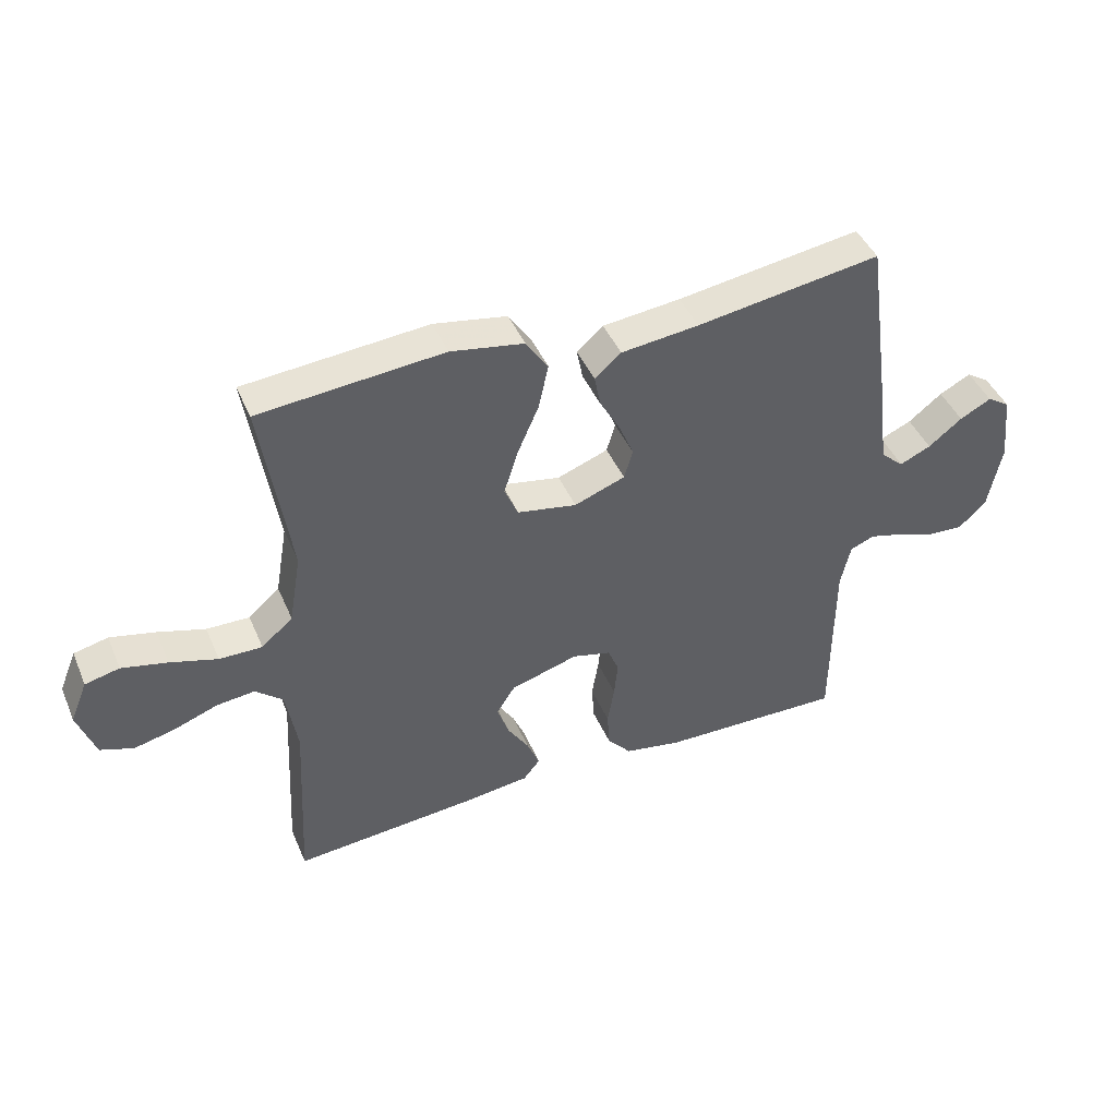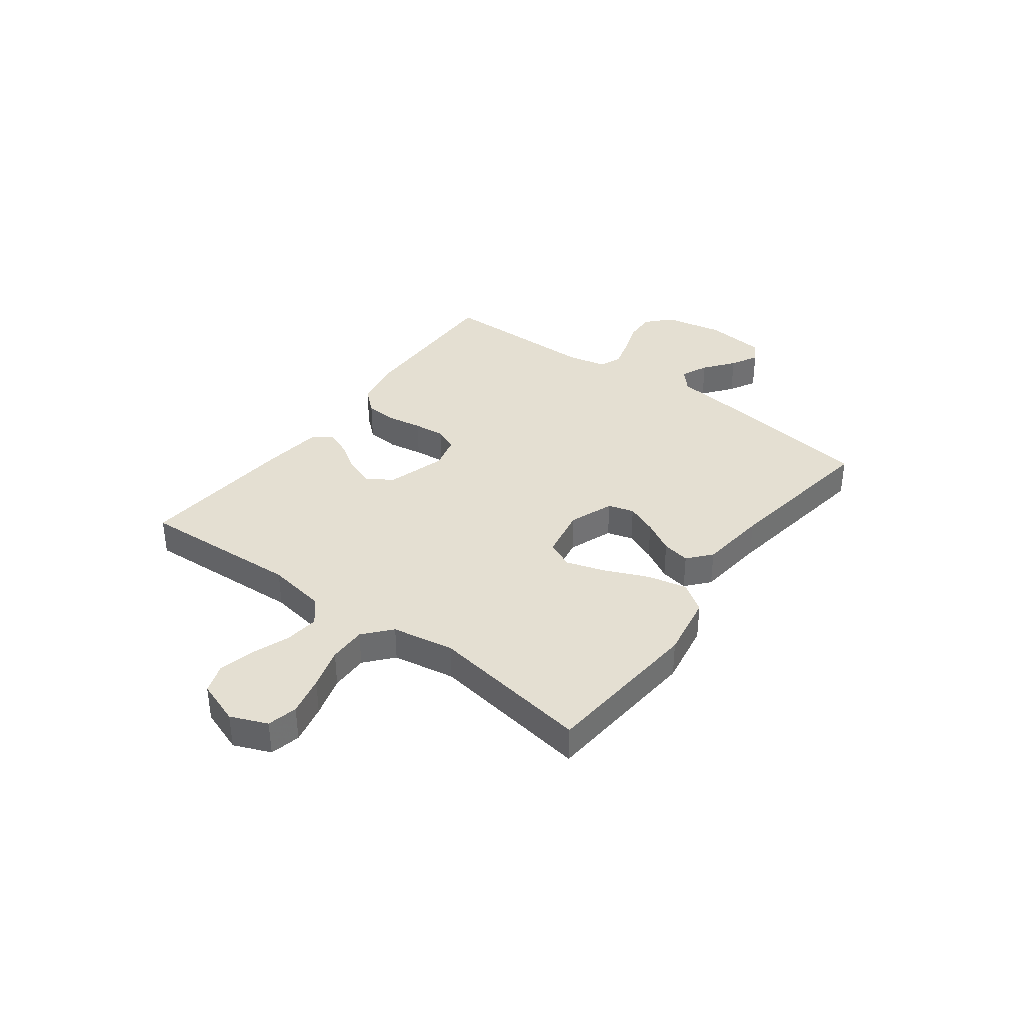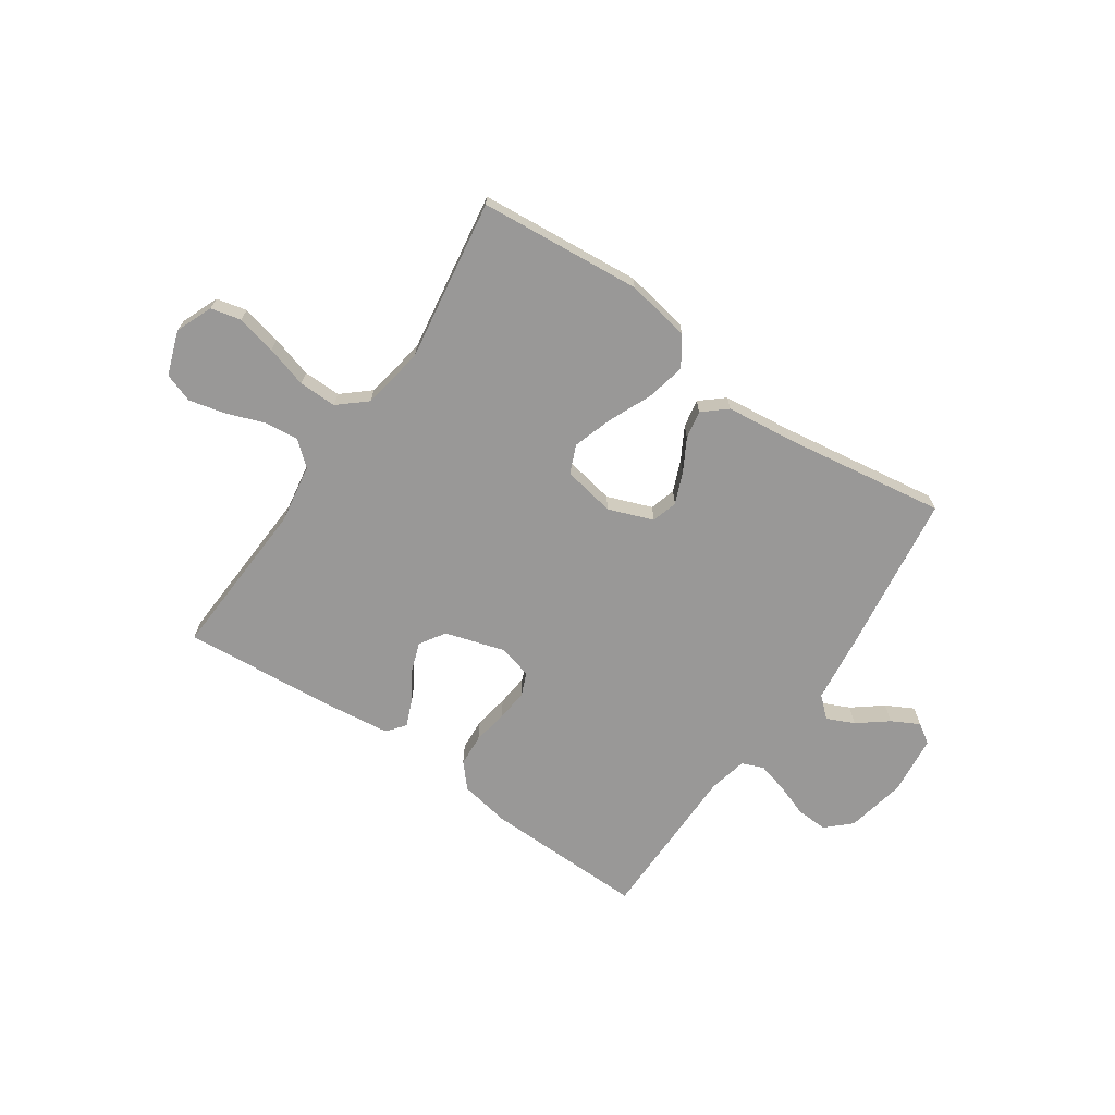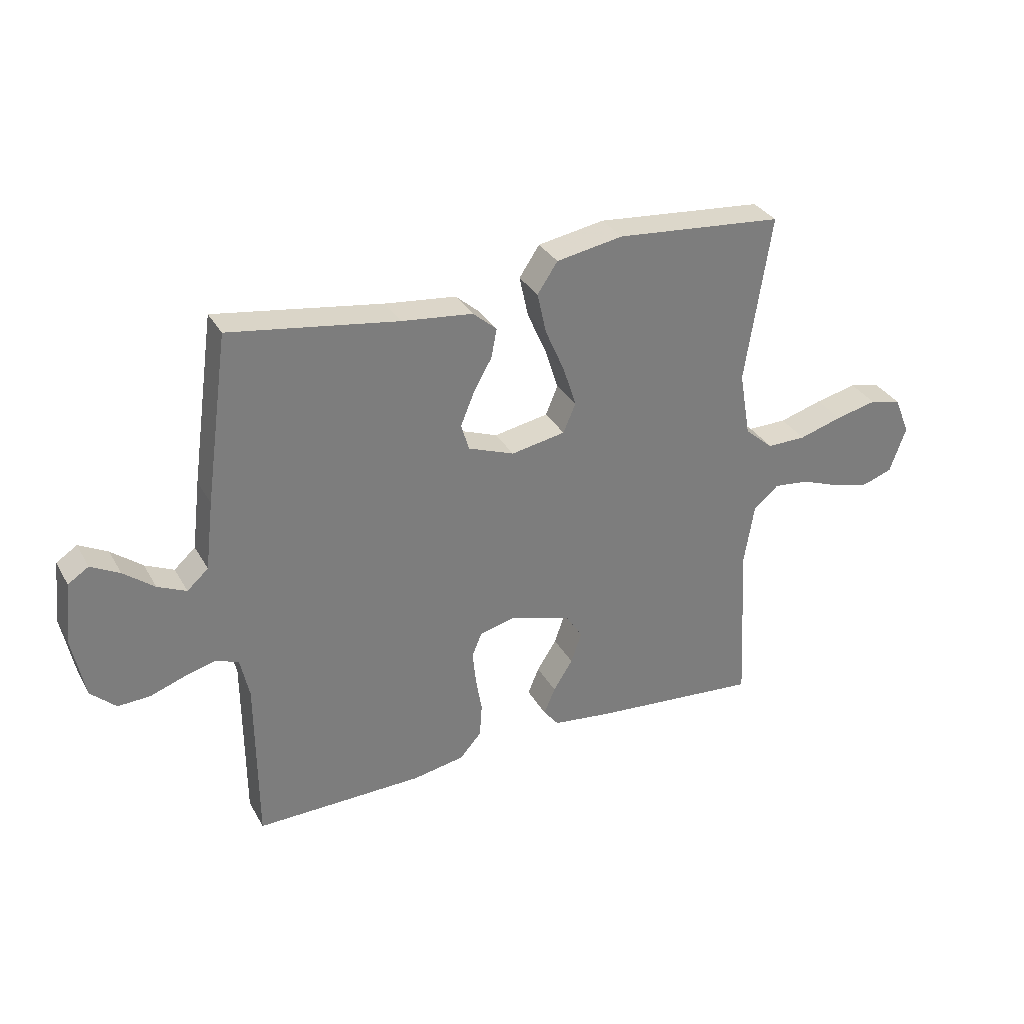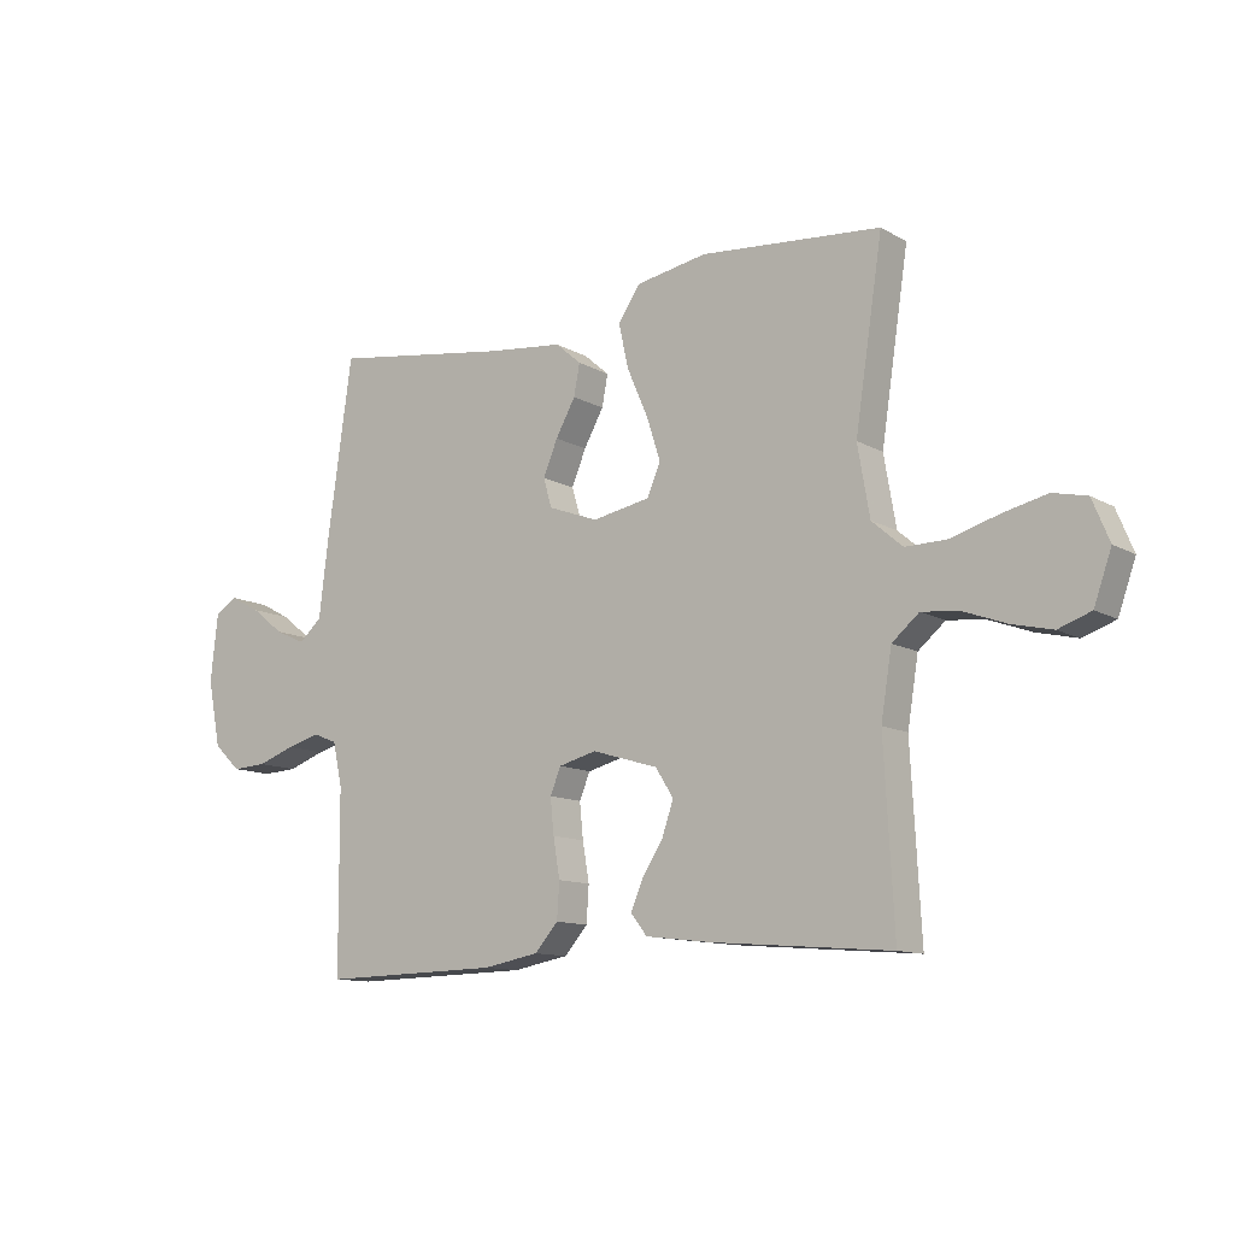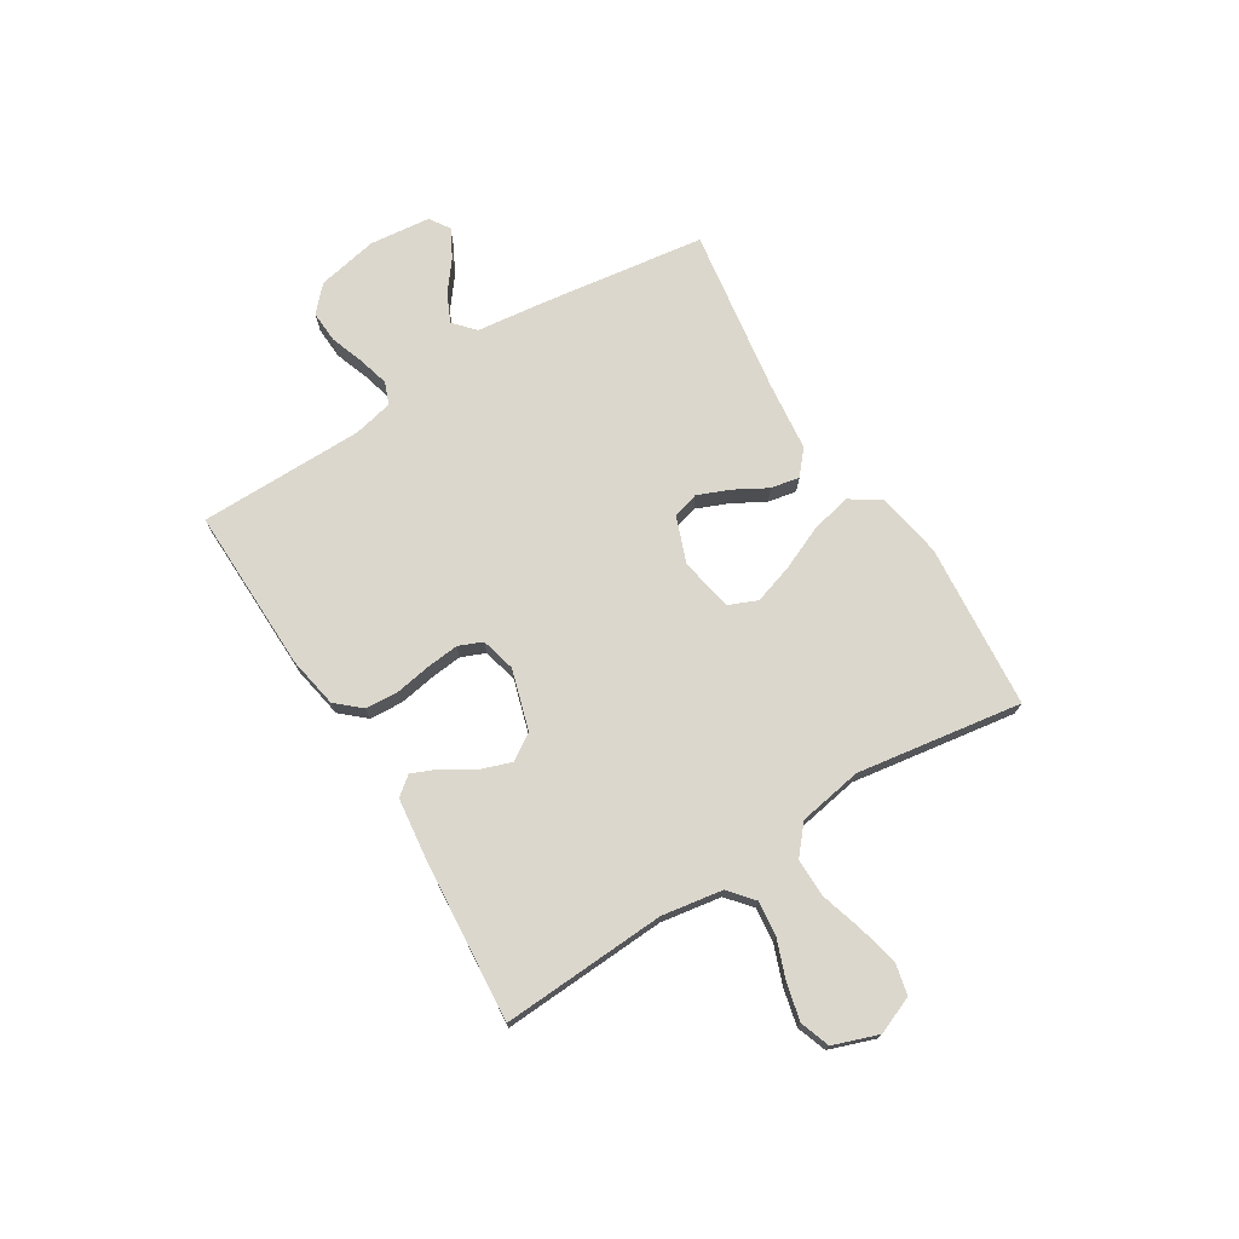
<metadata>
{"format":"obj","ext":"obj","renderer":"f3d","projection":"perspective","resolution":1024,"background":"white","views":[{"elev":43.9,"azim":-22.3,"up":"+Z"},{"elev":36.9,"azim":-53.3,"up":"+Y"},{"elev":-68.7,"azim":-34.4,"up":"+Y"},{"elev":32.2,"azim":154.8,"up":"+Z"},{"elev":-11.7,"azim":-143.0,"up":"+Z"},{"elev":73.3,"azim":-121.8,"up":"+Y"}]}
</metadata>
<code>
v -0.5 0.07 -0.5
v -0.484 0.07 -0.2
v -0.502 0.07 -0.09
v -0.547 0.07 -0.052
v -0.61 0.07 -0.059
v -0.68 0.07 -0.085
v -0.747 0.07 -0.101
v -0.801 0.07 -0.082
v -0.83 0.07 0
v -0.802 0.07 0.068
v -0.746 0.07 0.081
v -0.672 0.07 0.064
v -0.595 0.07 0.041
v -0.525 0.07 0.04
v -0.474 0.07 0.084
v -0.454 0.07 0.2
v -0.5 0.07 0.5
v -0.2 0.07 0.526
v -0.081 0.07 0.505
v -0.045 0.07 0.451
v -0.061 0.07 0.378
v -0.096 0.07 0.298
v -0.119 0.07 0.226
v -0.097 0.07 0.174
v 0 0.07 0.156
v 0.083 0.07 0.187
v 0.097 0.07 0.235
v 0.073 0.07 0.293
v 0.04 0.07 0.352
v 0.03 0.07 0.404
v 0.073 0.07 0.441
v 0.2 0.07 0.455
v 0.5 0.07 0.5
v 0.542 0.07 0.2
v 0.557 0.07 0.076
v 0.595 0.07 0.042
v 0.646 0.07 0.065
v 0.701 0.07 0.108
v 0.752 0.07 0.135
v 0.789 0.07 0.111
v 0.801 0.07 0
v 0.779 0.07 -0.11
v 0.734 0.07 -0.152
v 0.676 0.07 -0.149
v 0.614 0.07 -0.127
v 0.558 0.07 -0.112
v 0.518 0.07 -0.128
v 0.502 0.07 -0.2
v 0.5 0.07 -0.5
v 0.2 0.07 -0.494
v 0.107 0.07 -0.477
v 0.068 0.07 -0.433
v 0.064 0.07 -0.373
v 0.075 0.07 -0.308
v 0.081 0.07 -0.249
v 0.063 0.07 -0.206
v 0 0.07 -0.19
v -0.11 0.07 -0.223
v -0.14 0.07 -0.27
v -0.121 0.07 -0.325
v -0.086 0.07 -0.38
v -0.066 0.07 -0.428
v -0.093 0.07 -0.462
v -0.2 0.07 -0.475
v -0.5 0 -0.5
v -0.484 0 -0.2
v -0.502 0 -0.09
v -0.547 0 -0.052
v -0.61 0 -0.059
v -0.68 0 -0.085
v -0.747 0 -0.101
v -0.801 0 -0.082
v -0.83 0 0
v -0.802 0 0.068
v -0.746 0 0.081
v -0.672 0 0.064
v -0.595 0 0.041
v -0.525 0 0.04
v -0.474 0 0.084
v -0.454 0 0.2
v -0.5 0 0.5
v -0.2 0 0.526
v -0.081 0 0.505
v -0.045 0 0.451
v -0.061 0 0.378
v -0.096 0 0.298
v -0.119 0 0.226
v -0.097 0 0.174
v 0 0 0.156
v 0.083 0 0.187
v 0.097 0 0.235
v 0.073 0 0.293
v 0.04 0 0.352
v 0.03 0 0.404
v 0.073 0 0.441
v 0.2 0 0.455
v 0.5 0 0.5
v 0.542 0 0.2
v 0.557 0 0.076
v 0.595 0 0.042
v 0.646 0 0.065
v 0.701 0 0.108
v 0.752 0 0.135
v 0.789 0 0.111
v 0.801 0 0
v 0.779 0 -0.11
v 0.734 0 -0.152
v 0.676 0 -0.149
v 0.614 0 -0.127
v 0.558 0 -0.112
v 0.518 0 -0.128
v 0.502 0 -0.2
v 0.5 0 -0.5
v 0.2 0 -0.494
v 0.107 0 -0.477
v 0.068 0 -0.433
v 0.064 0 -0.373
v 0.075 0 -0.308
v 0.081 0 -0.249
v 0.063 0 -0.206
v 0 0 -0.19
v -0.11 0 -0.223
v -0.14 0 -0.27
v -0.121 0 -0.325
v -0.086 0 -0.38
v -0.066 0 -0.428
v -0.093 0 -0.462
v -0.2 0 -0.475
f 64 1 2
f 63 64 2
f 62 63 2
f 61 62 2
f 60 61 2
f 59 60 2 3
f 58 59 3 4
f 57 58 4
f 52 53 54
f 51 52 54
f 50 51 54
f 49 50 54
f 48 49 54
f 47 48 54 55
f 46 47 55 56
f 43 44 45
f 42 43 45
f 41 42 45
f 40 41 45
f 39 40 45
f 38 39 45
f 37 38 45
f 36 37 45 46
f 46 56 57
f 36 46 57
f 35 36 57
f 34 35 57
f 33 34 57
f 32 33 57
f 30 31 32
f 29 30 32
f 28 29 32
f 20 21 22
f 19 20 22
f 18 19 22
f 17 18 22
f 16 17 22
f 15 16 22 23
f 14 15 23 24
f 11 12 13
f 10 11 13
f 9 10 13
f 8 9 13
f 7 8 13
f 6 7 13
f 5 6 13
f 4 5 13 14
f 14 24 25
f 4 14 25
f 57 4 25
f 27 28 32
f 26 27 32 57
f 25 26 57
f 66 65 128
f 66 128 127
f 66 127 126
f 66 126 125
f 66 125 124
f 67 66 124 123
f 68 67 123 122
f 68 122 121
f 118 117 116
f 118 116 115
f 118 115 114
f 118 114 113
f 118 113 112
f 119 118 112 111
f 120 119 111 110
f 109 108 107
f 109 107 106
f 109 106 105
f 109 105 104
f 109 104 103
f 109 103 102
f 109 102 101
f 110 109 101 100
f 121 120 110
f 121 110 100
f 121 100 99
f 121 99 98
f 121 98 97
f 121 97 96
f 96 95 94
f 96 94 93
f 96 93 92
f 86 85 84
f 86 84 83
f 86 83 82
f 86 82 81
f 86 81 80
f 87 86 80 79
f 88 87 79 78
f 77 76 75
f 77 75 74
f 77 74 73
f 77 73 72
f 77 72 71
f 77 71 70
f 77 70 69
f 78 77 69 68
f 89 88 78
f 89 78 68
f 89 68 121
f 96 92 91
f 121 96 91 90
f 121 90 89
f 1 65 66 2
f 2 66 67 3
f 3 67 68 4
f 4 68 69 5
f 5 69 70 6
f 6 70 71 7
f 7 71 72 8
f 8 72 73 9
f 9 73 74 10
f 10 74 75 11
f 11 75 76 12
f 12 76 77 13
f 13 77 78 14
f 14 78 79 15
f 15 79 80 16
f 16 80 81 17
f 17 81 82 18
f 18 82 83 19
f 19 83 84 20
f 20 84 85 21
f 21 85 86 22
f 22 86 87 23
f 23 87 88 24
f 24 88 89 25
f 25 89 90 26
f 26 90 91 27
f 27 91 92 28
f 28 92 93 29
f 29 93 94 30
f 30 94 95 31
f 31 95 96 32
f 32 96 97 33
f 33 97 98 34
f 34 98 99 35
f 35 99 100 36
f 36 100 101 37
f 37 101 102 38
f 38 102 103 39
f 39 103 104 40
f 40 104 105 41
f 41 105 106 42
f 42 106 107 43
f 43 107 108 44
f 44 108 109 45
f 45 109 110 46
f 46 110 111 47
f 47 111 112 48
f 48 112 113 49
f 49 113 114 50
f 50 114 115 51
f 51 115 116 52
f 52 116 117 53
f 53 117 118 54
f 54 118 119 55
f 55 119 120 56
f 56 120 121 57
f 57 121 122 58
f 58 122 123 59
f 59 123 124 60
f 60 124 125 61
f 61 125 126 62
f 62 126 127 63
f 63 127 128 64
f 64 128 65 1

</code>
